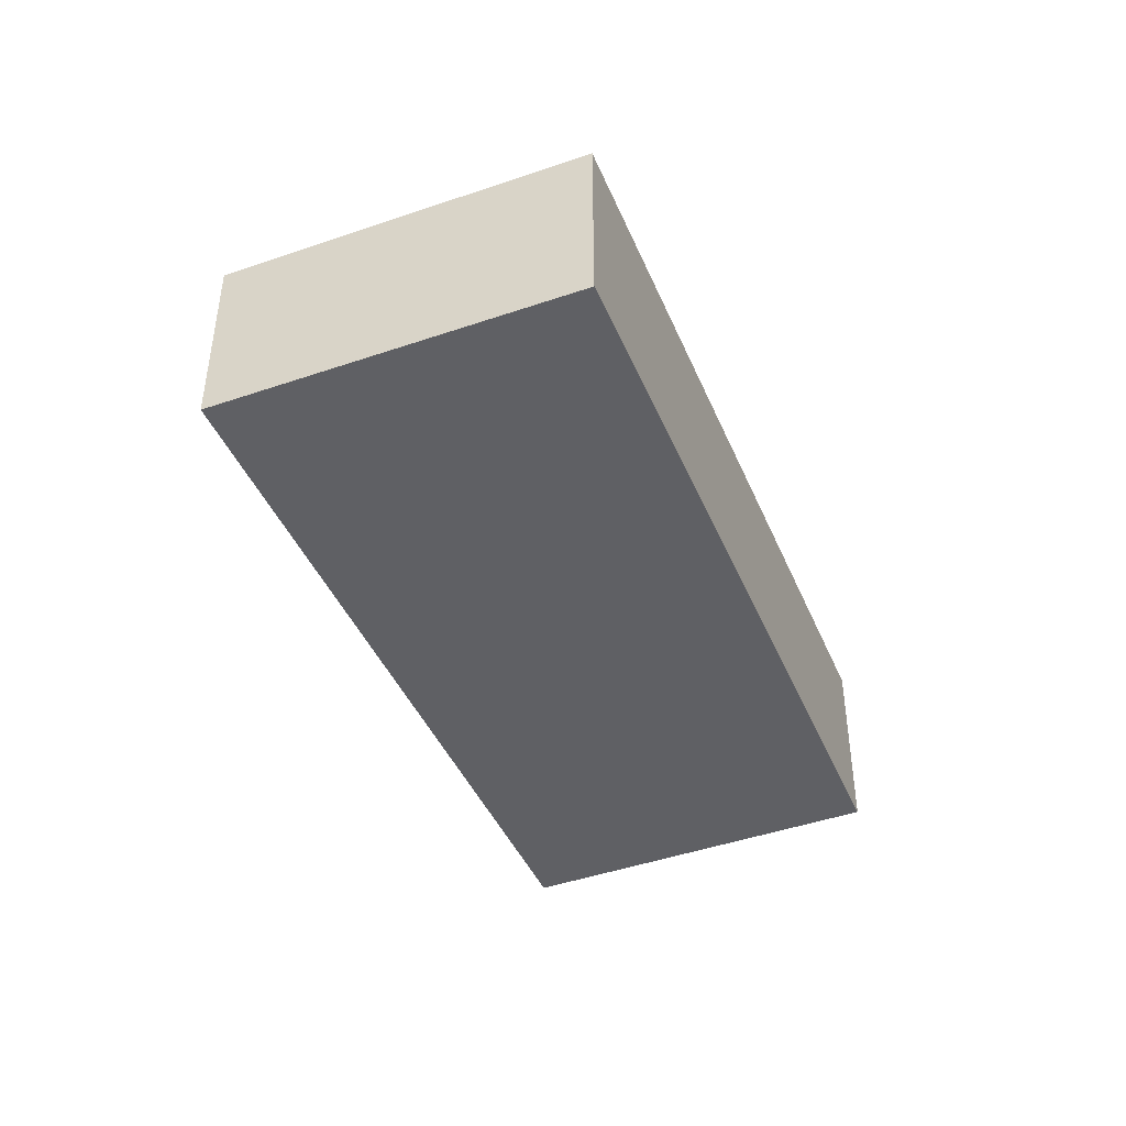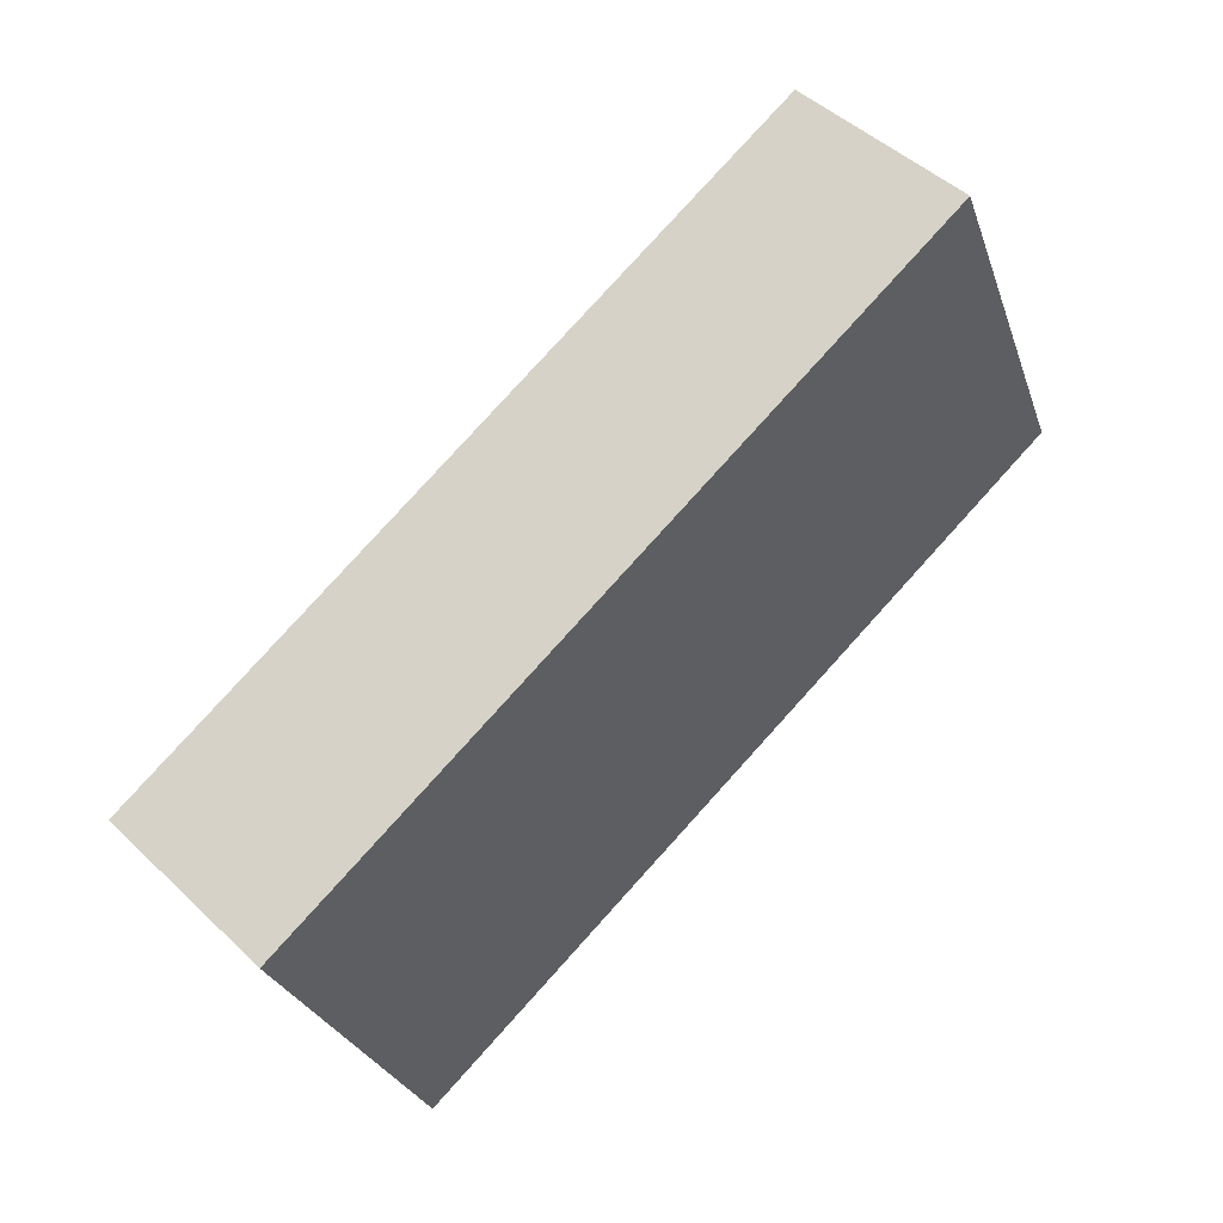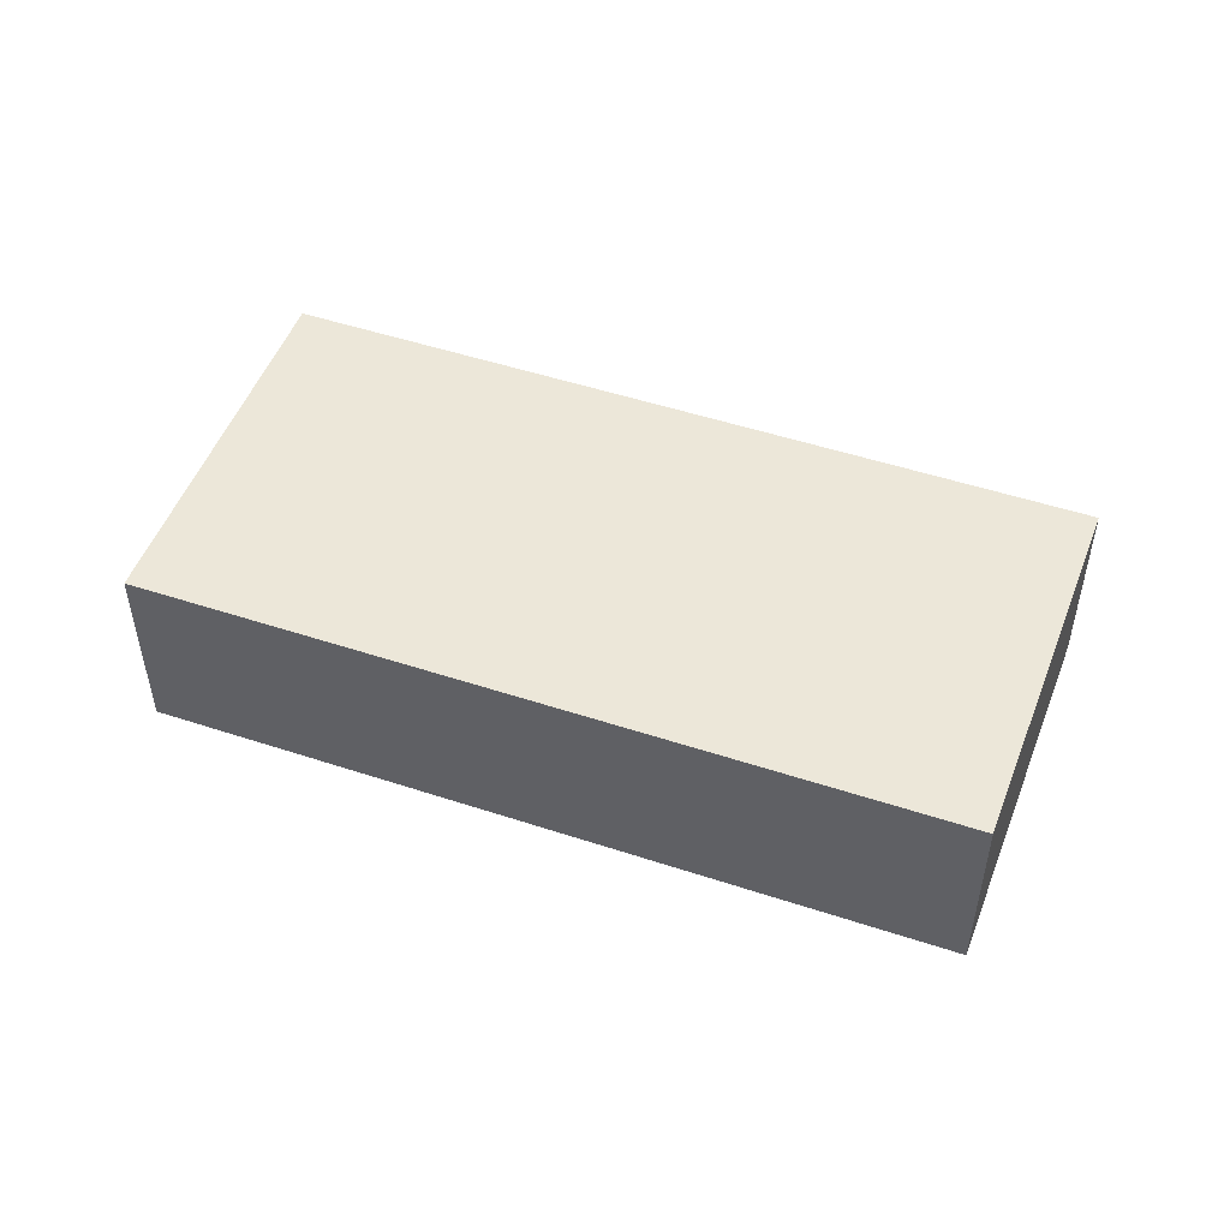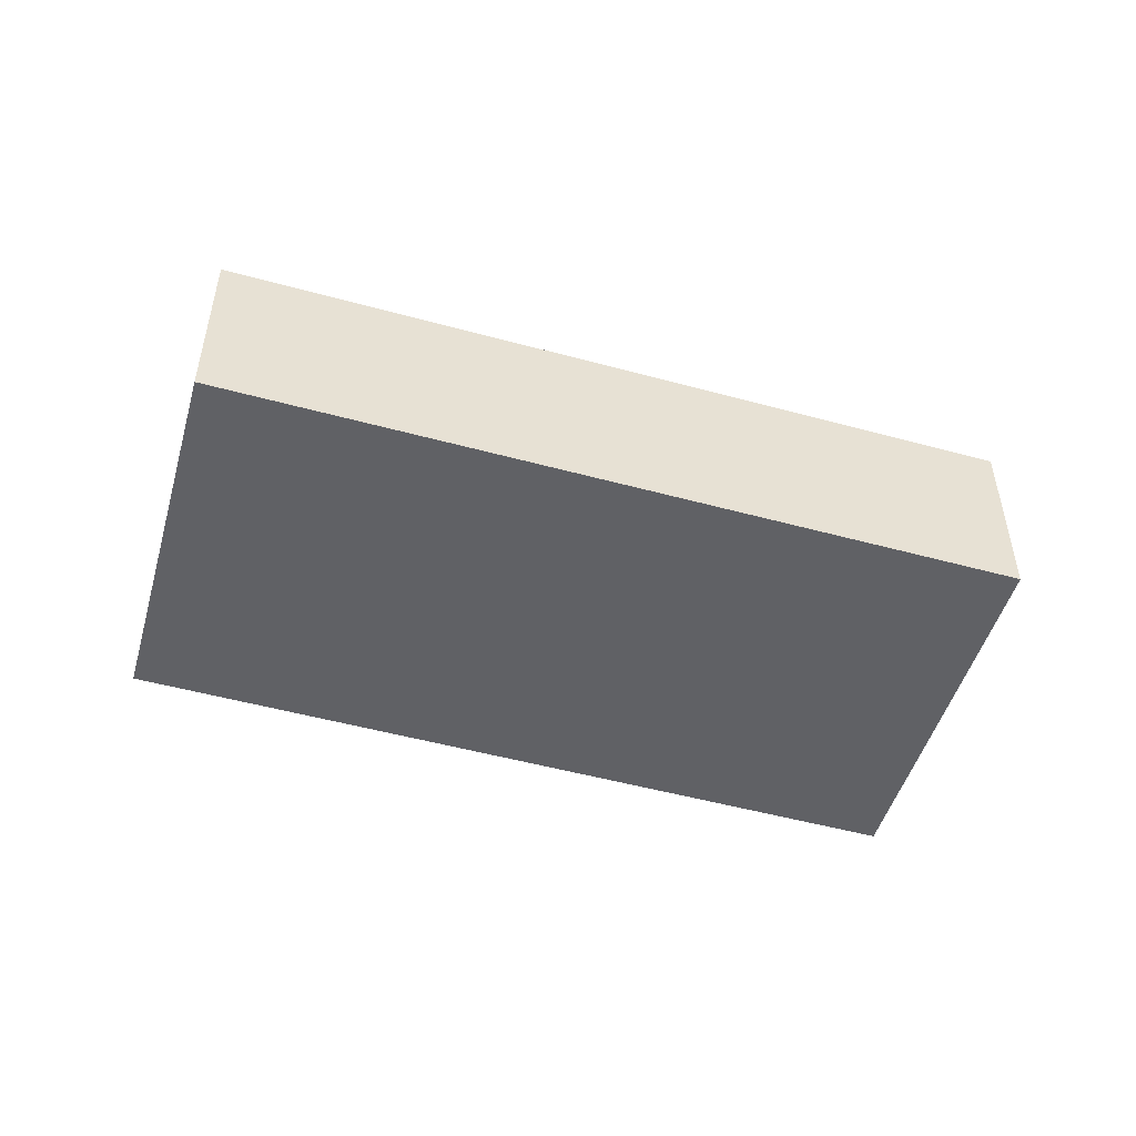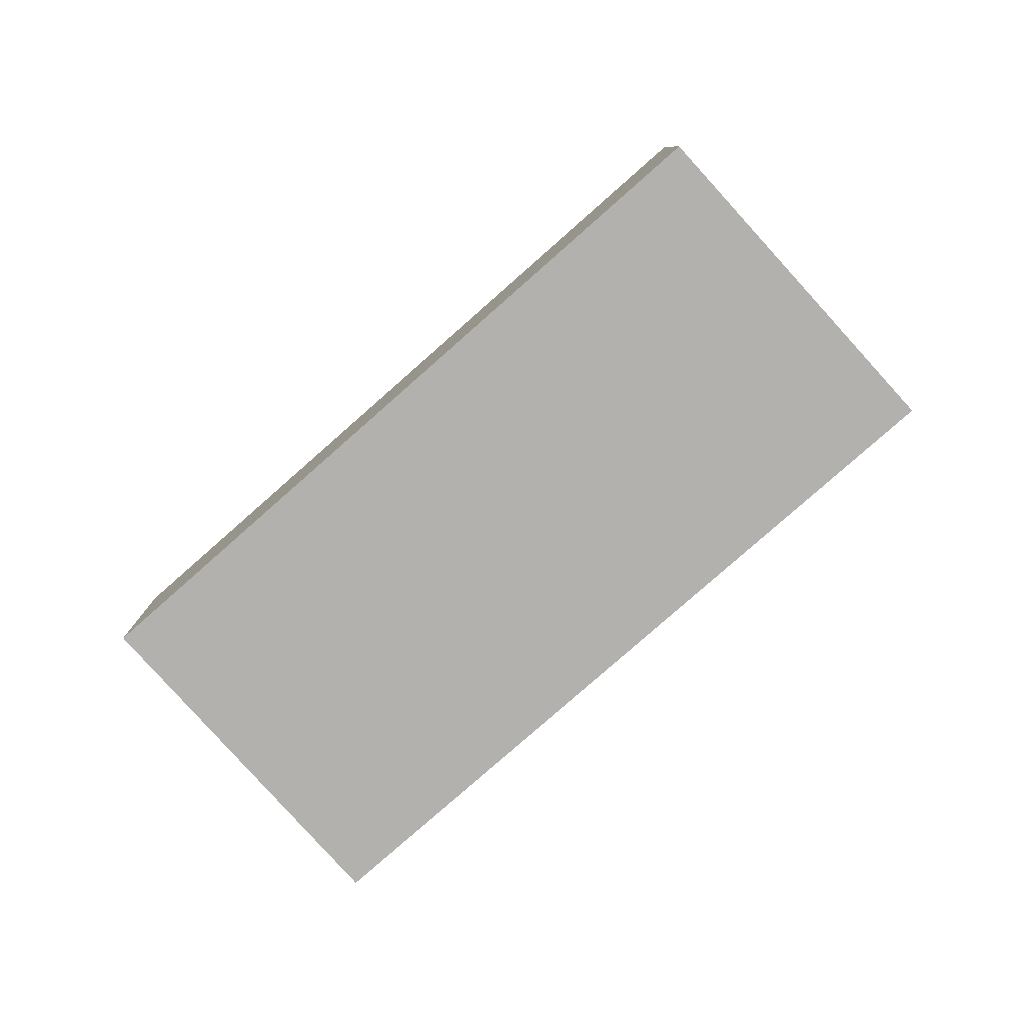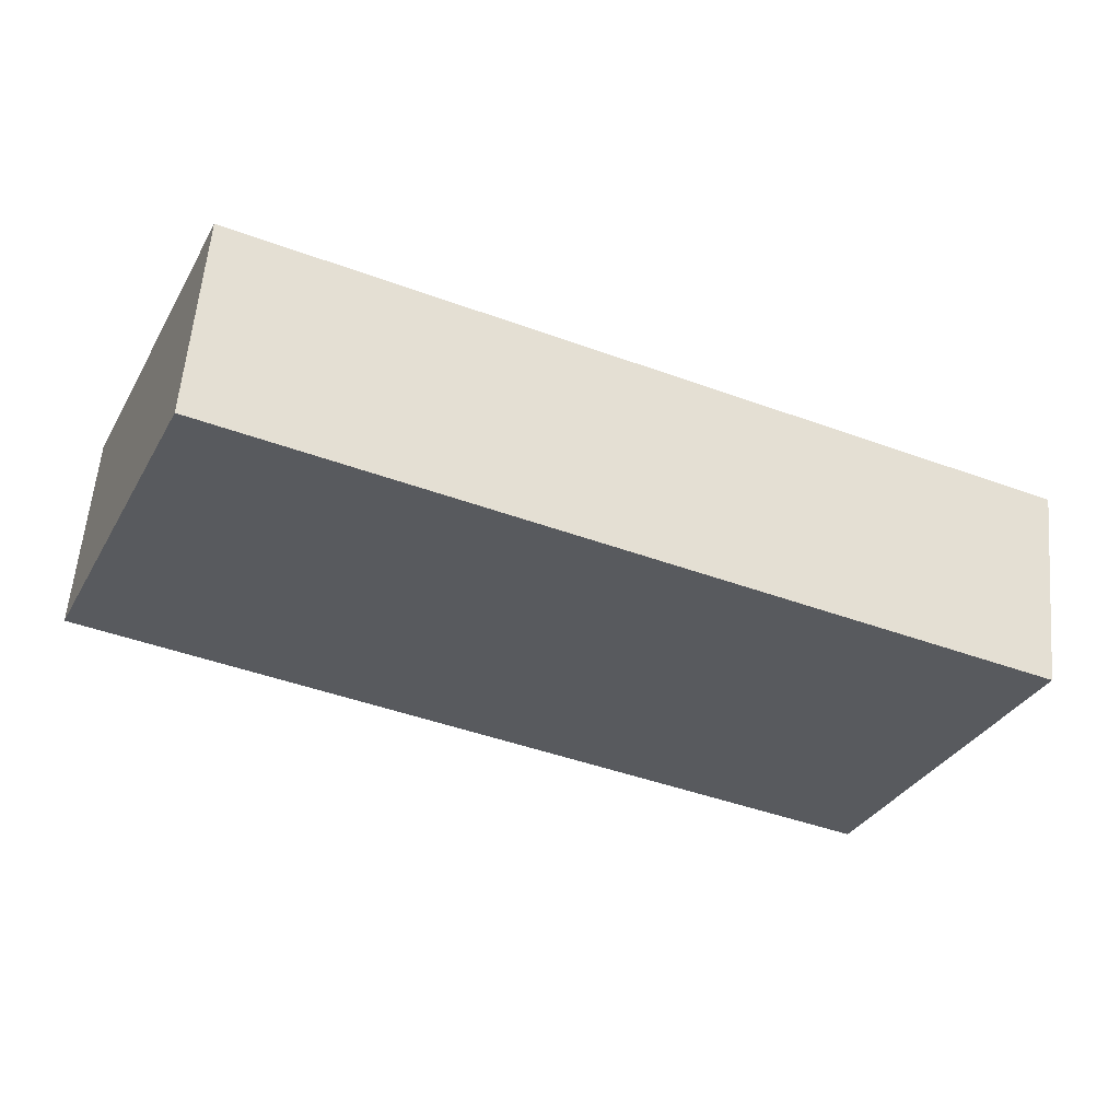
<metadata>
{"format":"obj","ext":"obj","renderer":"f3d","projection":"perspective","resolution":1024,"background":"white","views":[{"elev":-43.2,"azim":-44.7,"up":"+Y"},{"elev":47.2,"azim":136.9,"up":"+Z"},{"elev":50.1,"azim":43.3,"up":"+Y"},{"elev":-50.1,"azim":-173.4,"up":"+Y"},{"elev":-79.3,"azim":64.8,"up":"+Y"},{"elev":58.7,"azim":5.0,"up":"+Z"}]}
</metadata>
<code>
v  2.28 2.881 5.292
v  11.29 2.881 -4.862
v  0 2.881 1.764e-16
v  13.47 2.881 0.445
v  11.29 2.977e-16 -4.862
v  0 0 0
v  2.28 -3.24e-16 5.292
v  13.47 -2.725e-17 0.445
g defaultobject
f 1 2 3
f 2 1 4
f 5 3 2
f 3 5 6
f 6 1 3
f 1 6 7
f 7 4 1
f 4 7 8
f 8 2 4
f 2 8 5
f 8 6 5
f 6 8 7

</code>
